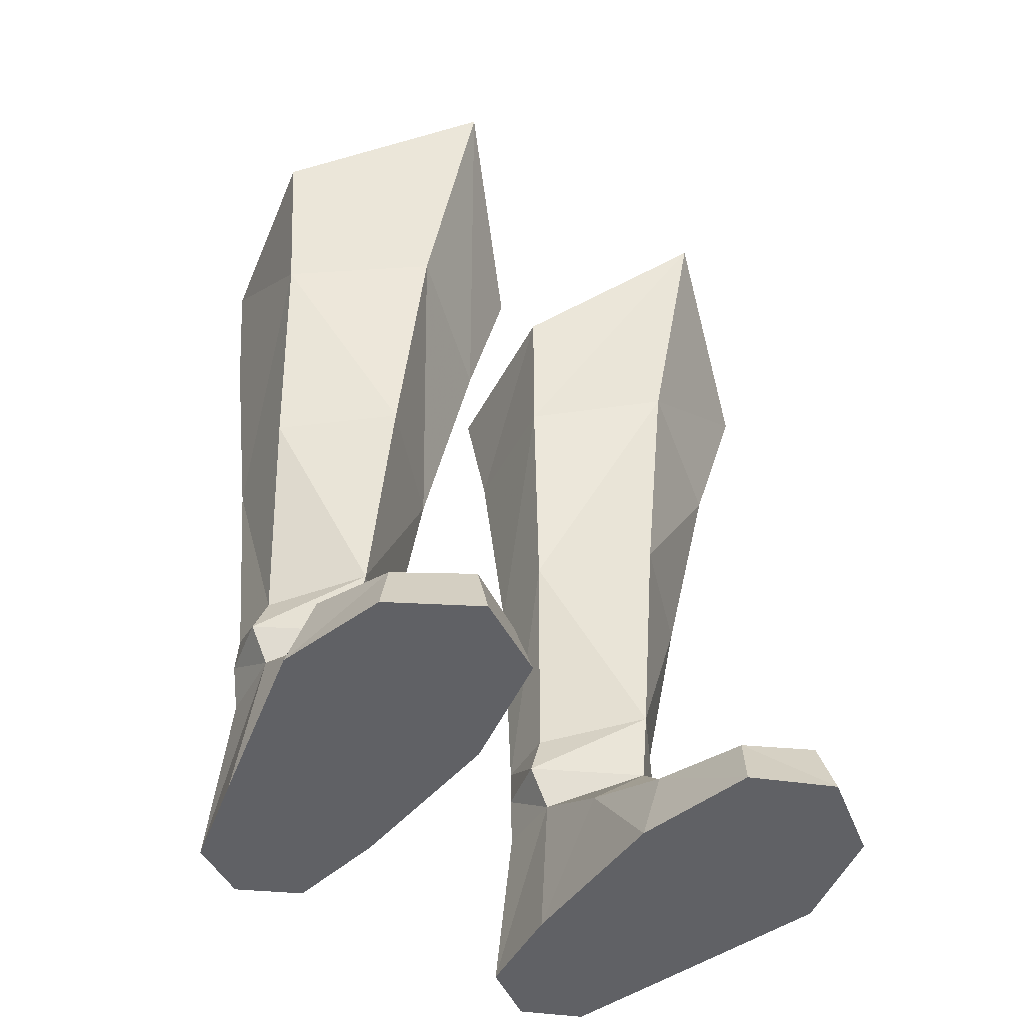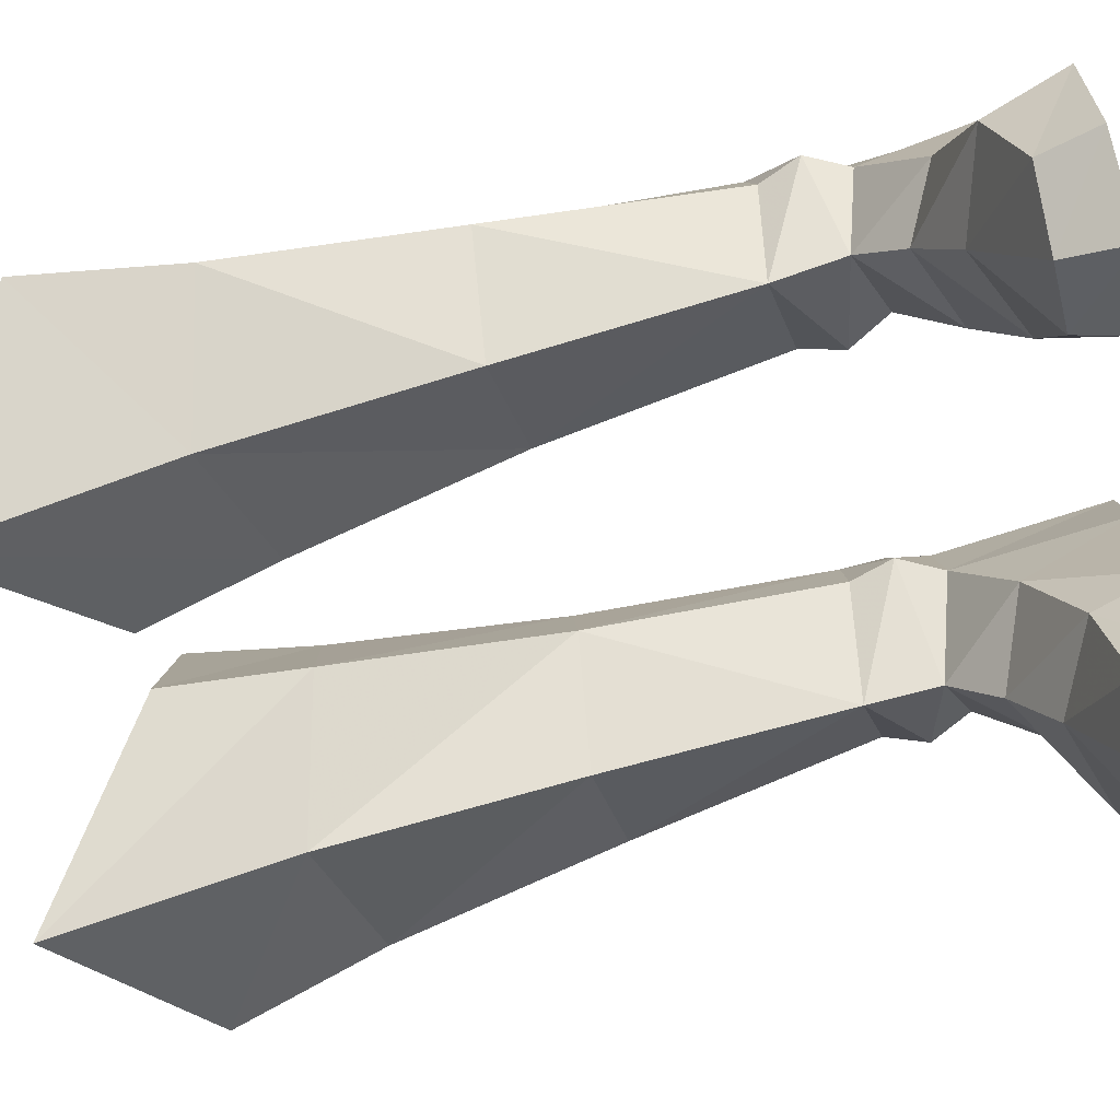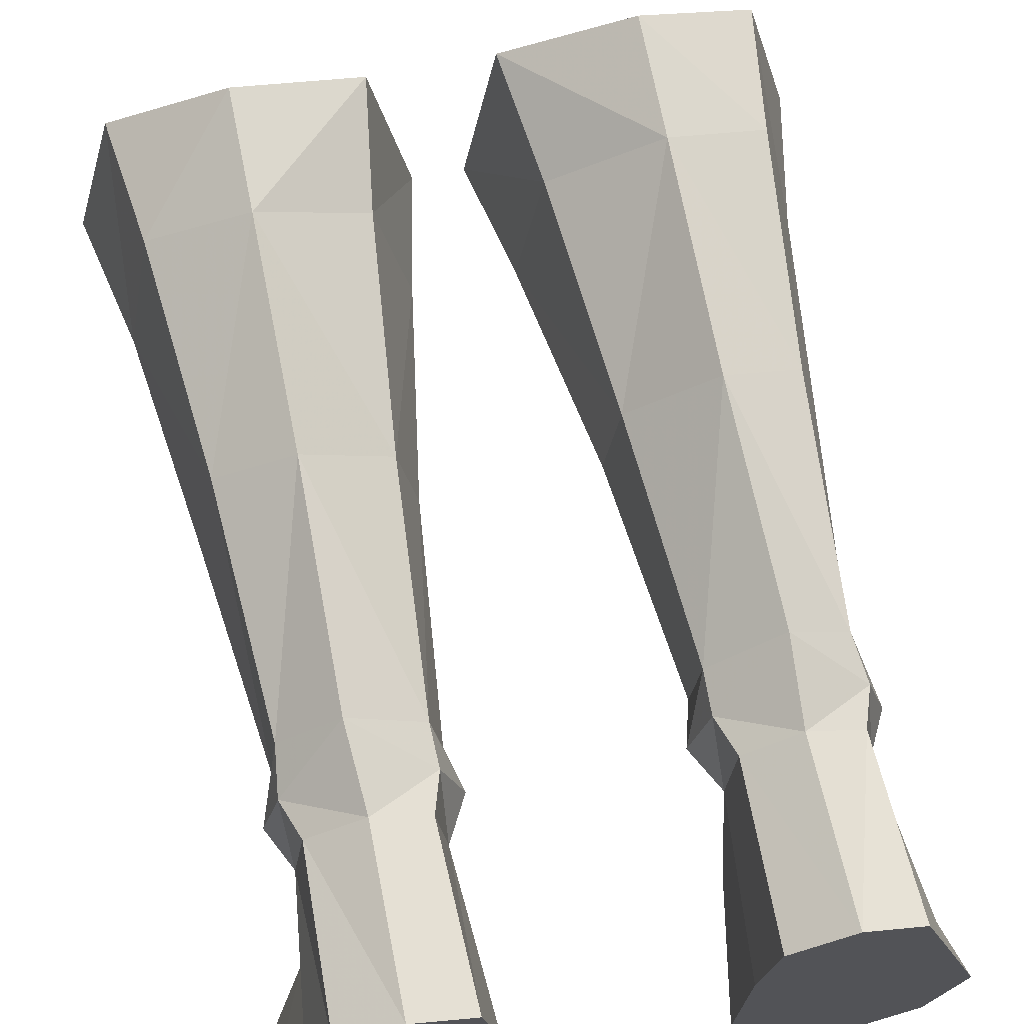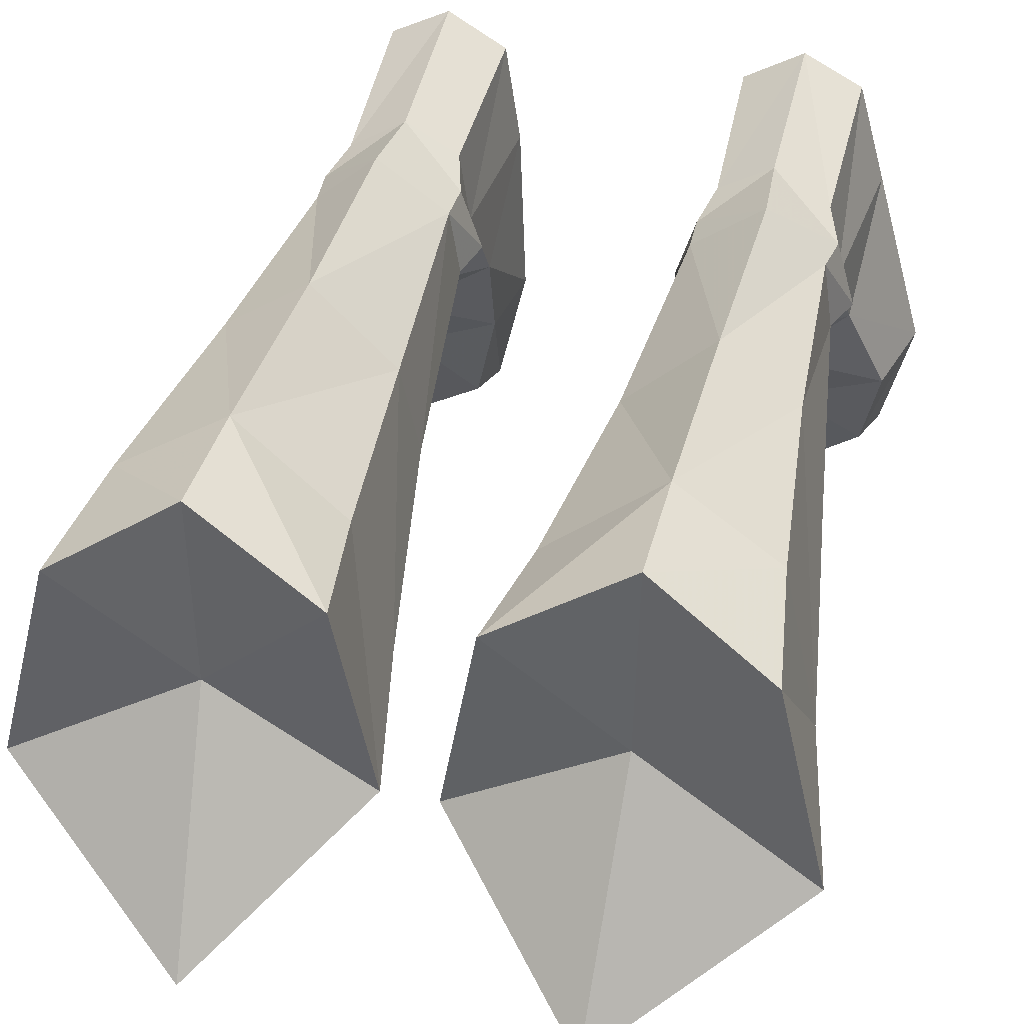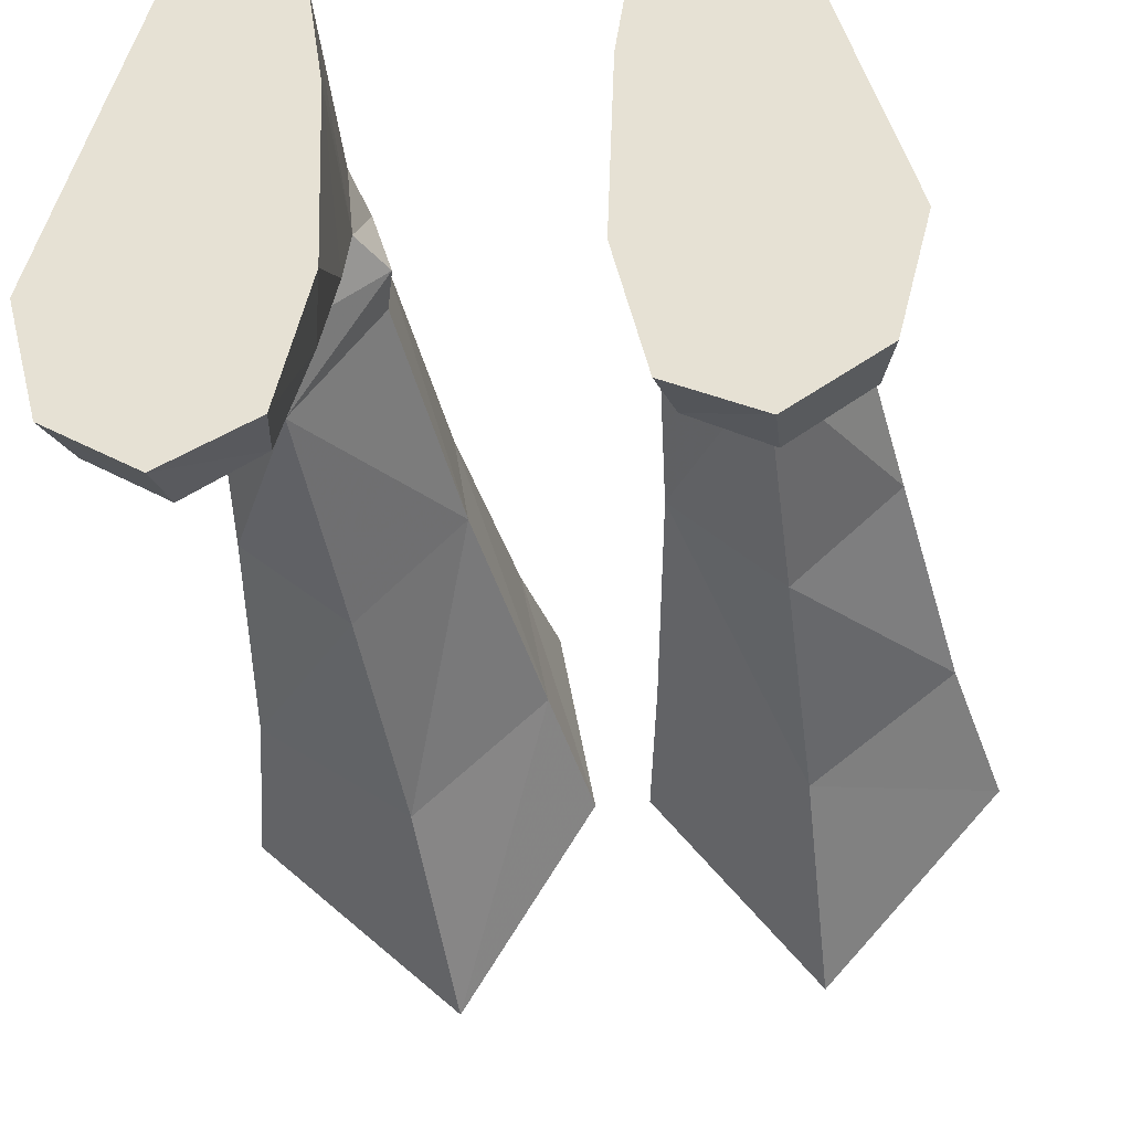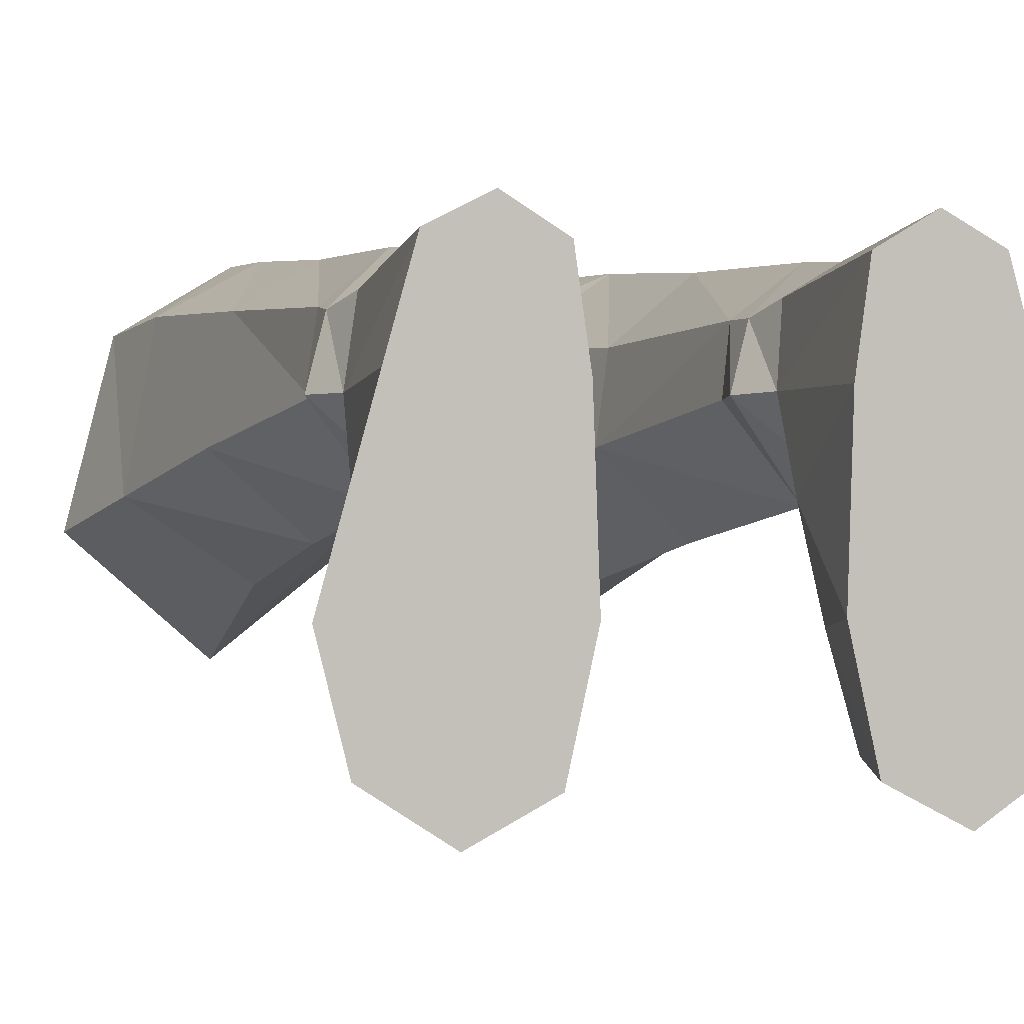
<metadata>
{"format":"obj","ext":"obj","renderer":"f3d","projection":"perspective","resolution":1024,"background":"white","views":[{"elev":-47.8,"azim":-36.1,"up":"+Z"},{"elev":-72.9,"azim":103.7,"up":"+Y"},{"elev":69.1,"azim":168.6,"up":"+Y"},{"elev":39.5,"azim":13.4,"up":"+Y"},{"elev":-36.0,"azim":-171.6,"up":"+Y"},{"elev":-0.5,"azim":160.7,"up":"+Y"}]}
</metadata>
<code>
g taoist_shoe_male_48710
v -8.332 -0.001318 3.651
v -6.349 -1.255 4.786
v -6.194 0.3409 6.229
v -8.023 2.676 5.534
v -4.159 -6.978 0.01212
v -3.236 -2.929 0.01211
v -3.77 -3.264 2.342
v -4.504 -6.496 1.864
v -9.534 -3.188 2.628
v -6.492 -3.564 3.601
v -6.655 -7.621 1.979
v -8.904 -6.232 1.84
v -9.38 -6.589 0.01281
v -6.734 -8.291 0.01249
v -8.661 2.996 0.01278
v -10.32 -2.917 0.01281
v -3.236 -2.929 0.01211
v -10.32 -2.917 0.01281
v -8.661 2.996 0.01278
v -3.443 2.834 0.0121
v -7.735 6.268 0.01269
v -3.929 6.132 0.01224
v -7.613 5.29 5.652
v -7.735 6.268 0.01269
v -5.807 6.416 5.613
v -5.836 7.252 0.01246
v -3.819 2.91 5.339
v -3.443 2.834 0.0121
v -3.929 6.132 0.01224
v -4.095 5.408 5.573
v -3.614 -0.001667 3.668
v -4.159 -6.978 0.01212
v -9.38 -6.589 0.01281
v -10.11 0.2876 23.09
v -9.027 5.91 23.42
v -8.333 5.538 16.06
v -9.145 1.586 15.85
v -1.59 0.4482 23.01
v -2.703 1.73 15.78
v -3.212 4.747 16.03
v -2.508 5.199 23.38
v -5.74 -2.485 24.08
v -5.507 -5.151 31.26
v -11.12 -0.7953 27.9
v -0.8172 -0.5951 27.31
v -9.574 5.573 27.56
v -5.879 7.868 26.68
v -5.873 7.672 22.8
v -1.926 5.663 27.53
v -5.905 -1.146 16.2
v -8.68 2.676 6.845
v -8.178 2.676 8.157
v -7.889 5.066 8.446
v -8.078 4.878 6.954
v -5.875 7.06 15.68
v -3.748 4.999 8.233
v -3.45 2.802 8.098
v -3.085 2.856 6.719
v -3.712 4.959 6.903
v -8.023 2.676 5.534
v -7.613 5.29 5.652
v -3.819 2.91 5.339
v -4.095 5.408 5.573
v -6.07 -0.1137 8.532
v -5.99 6.677 8.299
v -5.836 7.252 0.01246
v -6.734 -8.291 0.01249
v -6.194 0.3409 6.229
v -5.807 6.416 5.613
v -5.79 1.856 26.74
v -11.12 -0.7953 27.9
v -5.507 -5.151 31.26
v -0.8172 -0.5951 27.31
v -9.574 5.573 27.56
v -1.926 5.663 27.53
v -5.879 7.868 26.68
v 8.332 -0.001318 3.651
v 8.023 2.676 5.534
v 6.194 0.3409 6.229
v 6.349 -1.255 4.786
v 4.159 -6.978 0.01212
v 4.504 -6.496 1.864
v 3.77 -3.264 2.342
v 3.236 -2.929 0.01211
v 6.492 -3.564 3.601
v 9.534 -3.188 2.628
v 6.655 -7.621 1.979
v 6.734 -8.291 0.01249
v 9.38 -6.589 0.01281
v 8.904 -6.232 1.84
v 10.32 -2.917 0.01281
v 8.661 2.996 0.01278
v 3.236 -2.929 0.01211
v 3.443 2.834 0.0121
v 8.661 2.996 0.01278
v 10.32 -2.917 0.01281
v 7.735 6.268 0.01269
v 3.929 6.132 0.01224
v 7.735 6.268 0.01269
v 7.613 5.29 5.652
v 5.836 7.252 0.01246
v 5.807 6.416 5.613
v 3.819 2.91 5.339
v 4.095 5.408 5.573
v 3.929 6.132 0.01224
v 3.443 2.834 0.0121
v 3.614 -0.001666 3.668
v 4.159 -6.978 0.01212
v 9.38 -6.589 0.01281
v 10.11 0.2876 23.09
v 9.145 1.586 15.85
v 8.333 5.538 16.06
v 9.027 5.91 23.42
v 1.59 0.4482 23.01
v 2.508 5.199 23.38
v 3.212 4.747 16.03
v 2.703 1.73 15.78
v 5.74 -2.485 24.08
v 11.12 -0.7953 27.9
v 5.507 -5.151 31.26
v 0.8172 -0.5951 27.31
v 9.574 5.573 27.56
v 5.873 7.672 22.8
v 5.879 7.868 26.68
v 1.926 5.663 27.53
v 5.905 -1.146 16.2
v 8.68 2.676 6.845
v 8.078 4.878 6.954
v 7.889 5.066 8.446
v 8.178 2.676 8.157
v 5.875 7.06 15.68
v 3.748 4.999 8.233
v 3.712 4.959 6.903
v 3.085 2.856 6.719
v 3.45 2.802 8.098
v 8.023 2.676 5.534
v 7.613 5.29 5.652
v 4.095 5.408 5.573
v 3.819 2.91 5.339
v 6.07 -0.1137 8.532
v 5.99 6.677 8.299
v 5.836 7.252 0.01246
v 6.734 -8.291 0.01249
v 6.194 0.3409 6.229
v 5.807 6.416 5.613
v 11.12 -0.7953 27.9
v 5.79 1.856 26.74
v 5.507 -5.151 31.26
v 0.8172 -0.5951 27.31
v 9.574 5.573 27.56
v 1.926 5.663 27.53
v 5.879 7.868 26.68
f 1 2 3
f 3 4 1
f 5 6 7
f 7 8 5
f 2 1 9
f 9 10 2
f 11 12 13
f 13 14 11
f 1 15 16
f 16 9 1
f 17 18 19
f 19 20 17
f 21 22 20
f 20 19 21
f 4 23 24
f 24 15 4
f 23 25 26
f 26 24 23
f 27 28 29
f 29 30 27
f 31 27 3
f 3 2 31
f 8 11 14
f 14 5 8
f 12 9 16
f 16 13 12
f 32 33 18
f 18 17 32
f 10 9 12
f 12 11 10
f 2 10 7
f 7 31 2
f 31 7 6
f 6 28 31
f 8 7 10
f 10 11 8
f 34 35 36
f 36 37 34
f 38 39 40
f 40 41 38
f 42 43 44
f 44 34 42
f 38 45 43
f 43 42 38
f 34 44 46
f 46 35 34
f 35 46 47
f 47 48 35
f 41 49 45
f 45 38 41
f 48 47 49
f 49 41 48
f 26 25 30
f 30 29 26
f 34 37 50
f 50 42 34
f 39 38 42
f 42 50 39
f 51 52 53
f 53 54 51
f 48 55 36
f 36 35 48
f 56 57 58
f 58 59 56
f 40 55 48
f 48 41 40
f 60 51 54
f 54 61 60
f 59 58 62
f 62 63 59
f 37 52 64
f 64 50 37
f 36 53 52
f 52 37 36
f 55 65 53
f 53 36 55
f 56 65 55
f 55 40 56
f 39 57 56
f 56 40 39
f 64 57 39
f 39 50 64
f 66 22 21
f 28 27 31
f 15 1 4
f 33 32 67
f 68 51 60
f 62 58 68
f 54 69 61
f 65 59 69
f 68 64 51
f 64 52 51
f 58 64 68
f 58 57 64
f 54 53 65
f 54 65 69
f 65 56 59
f 59 63 69
f 70 71 72
f 70 72 73
f 70 74 71
f 70 75 76
f 70 73 75
f 70 76 74
f 77 78 79
f 79 80 77
f 81 82 83
f 83 84 81
f 80 85 86
f 86 77 80
f 87 88 89
f 89 90 87
f 77 86 91
f 91 92 77
f 93 94 95
f 95 96 93
f 97 95 94
f 94 98 97
f 78 92 99
f 99 100 78
f 100 99 101
f 101 102 100
f 103 104 105
f 105 106 103
f 107 80 79
f 79 103 107
f 82 81 88
f 88 87 82
f 90 89 91
f 91 86 90
f 108 93 96
f 96 109 108
f 85 87 90
f 90 86 85
f 80 107 83
f 83 85 80
f 107 106 84
f 84 83 107
f 82 87 85
f 85 83 82
f 110 111 112
f 112 113 110
f 114 115 116
f 116 117 114
f 118 110 119
f 119 120 118
f 114 118 120
f 120 121 114
f 110 113 122
f 122 119 110
f 113 123 124
f 124 122 113
f 115 114 121
f 121 125 115
f 123 115 125
f 125 124 123
f 101 105 104
f 104 102 101
f 110 118 126
f 126 111 110
f 117 126 118
f 118 114 117
f 127 128 129
f 129 130 127
f 123 113 112
f 112 131 123
f 132 133 134
f 134 135 132
f 116 115 123
f 123 131 116
f 136 137 128
f 128 127 136
f 133 138 139
f 139 134 133
f 111 126 140
f 140 130 111
f 112 111 130
f 130 129 112
f 131 112 129
f 129 141 131
f 132 116 131
f 131 141 132
f 117 116 132
f 132 135 117
f 140 126 117
f 117 135 140
f 98 142 97
f 103 106 107
f 77 92 78
f 108 109 143
f 127 144 136
f 134 139 144
f 145 128 137
f 133 141 145
f 140 144 127
f 130 140 127
f 140 134 144
f 135 134 140
f 129 128 141
f 141 128 145
f 132 141 133
f 138 133 145
f 146 147 148
f 148 147 149
f 150 147 146
f 151 147 152
f 149 147 151
f 152 147 150

</code>
